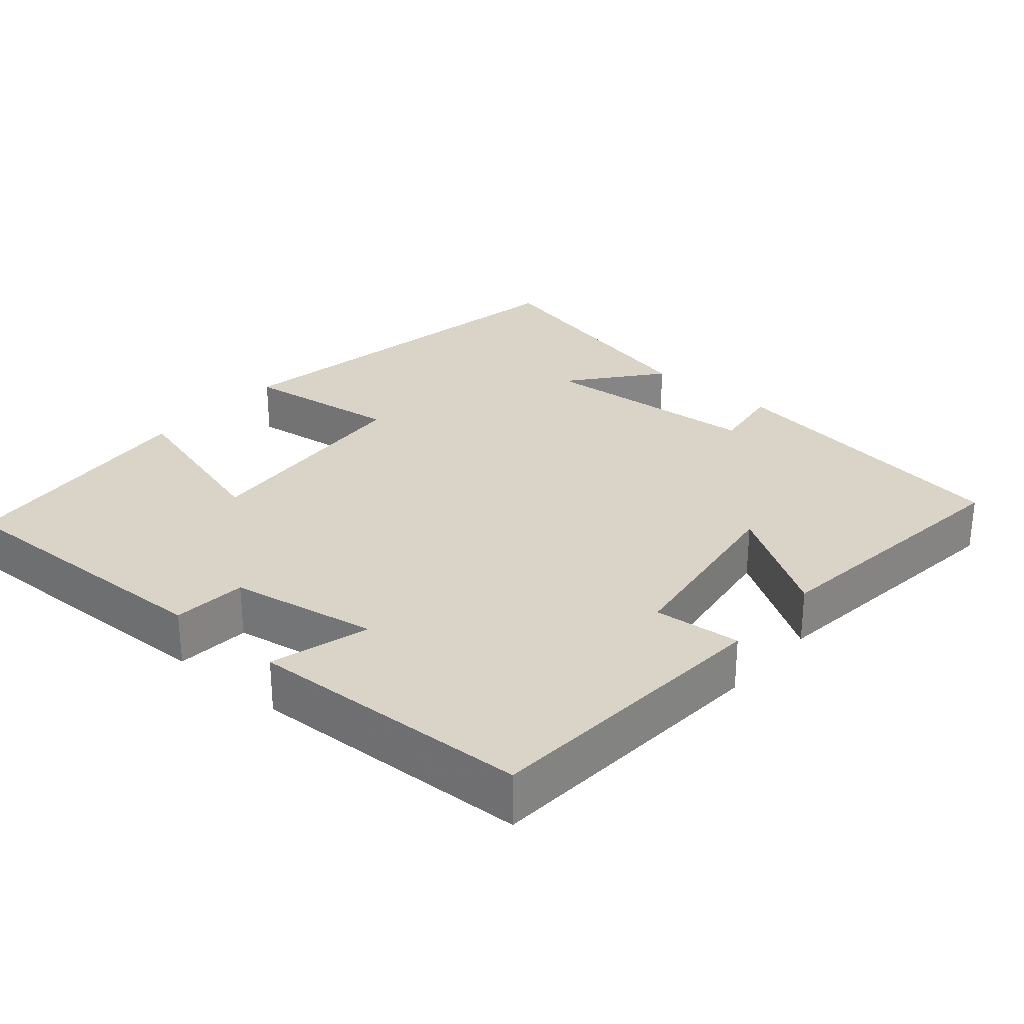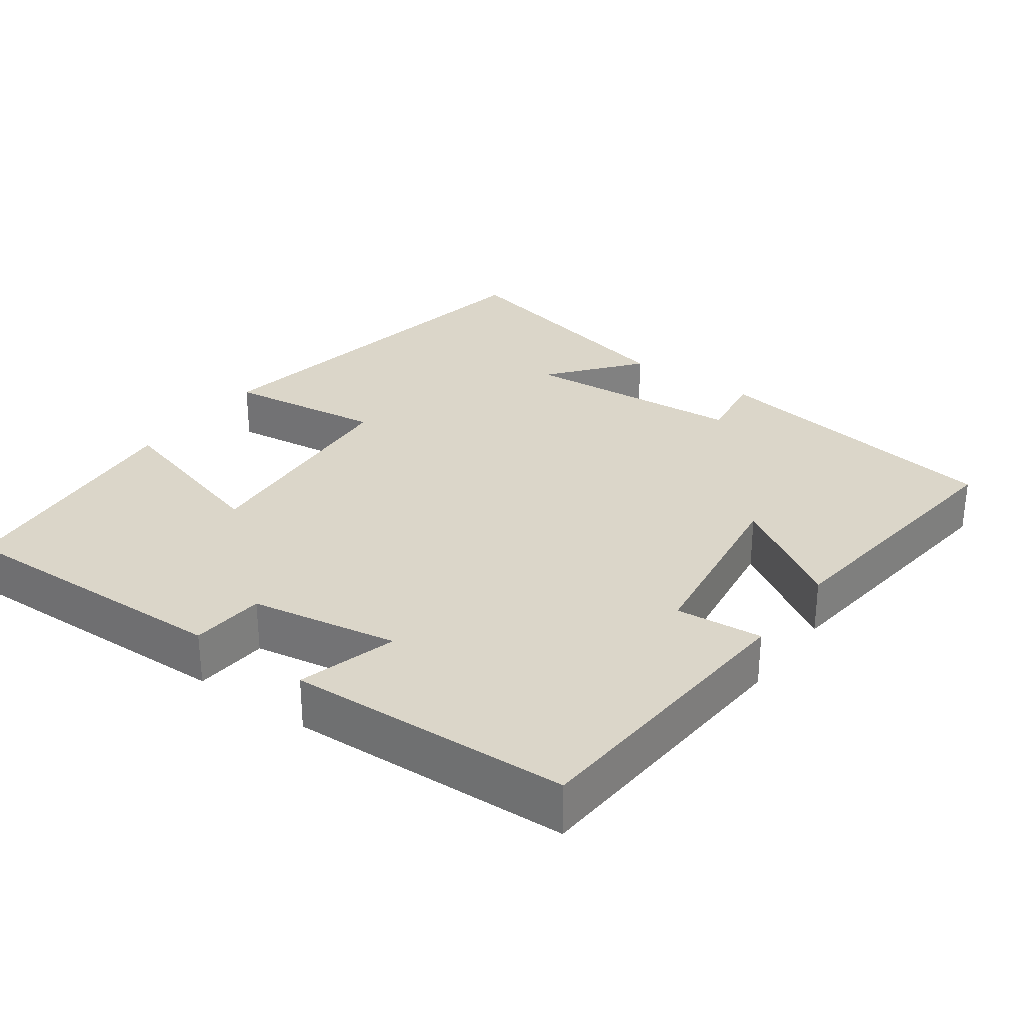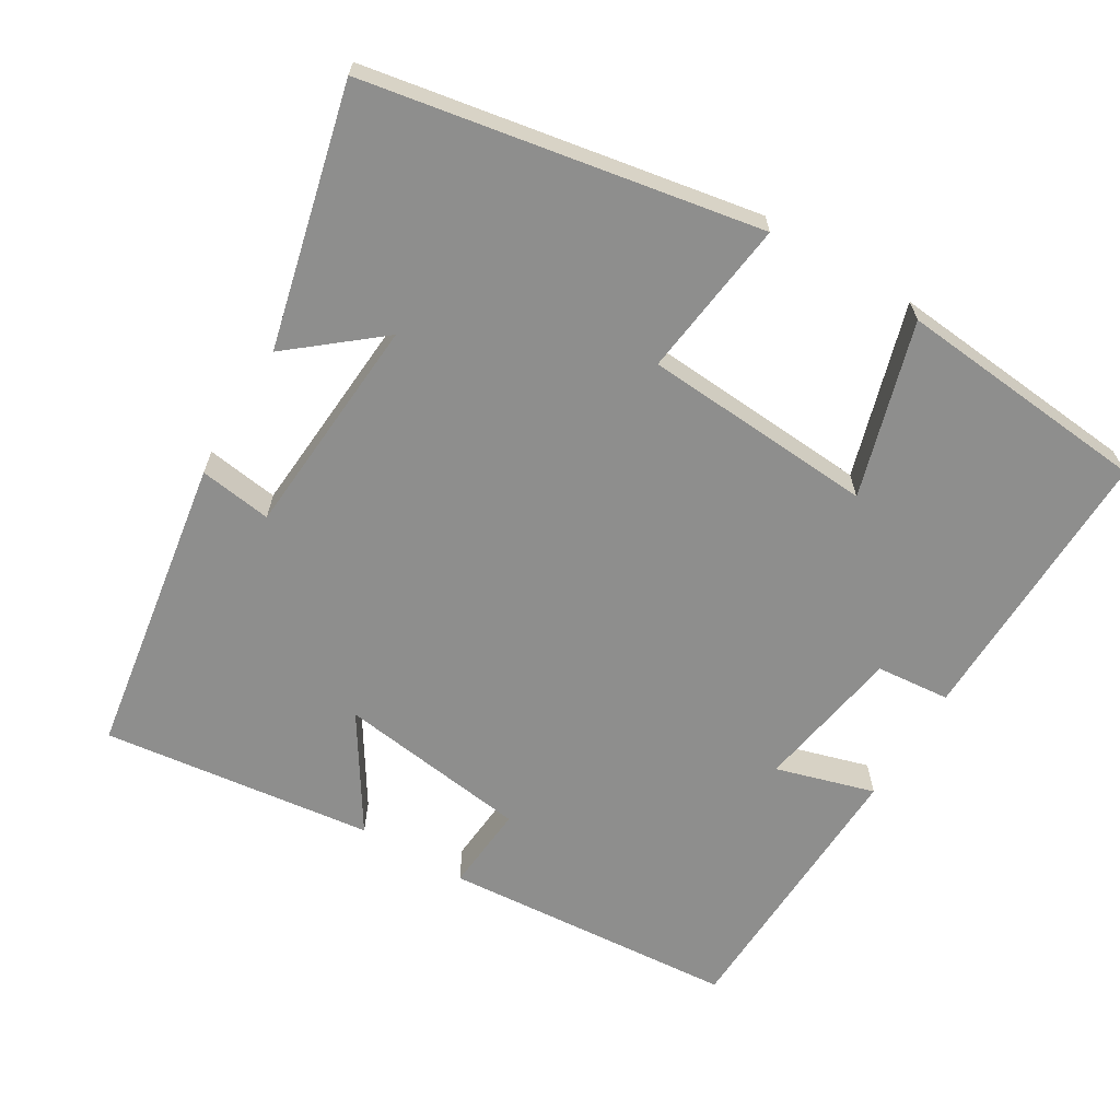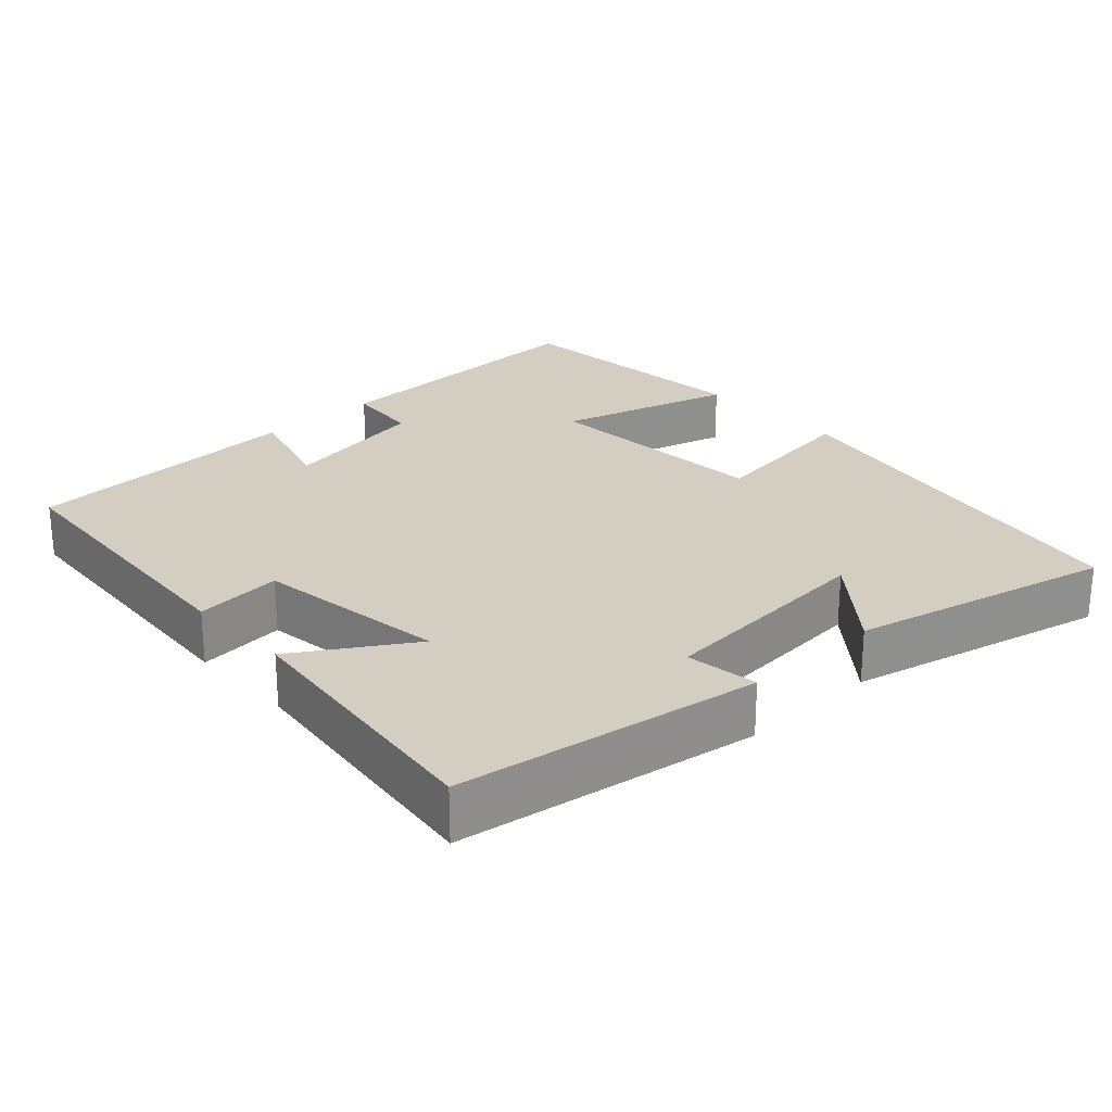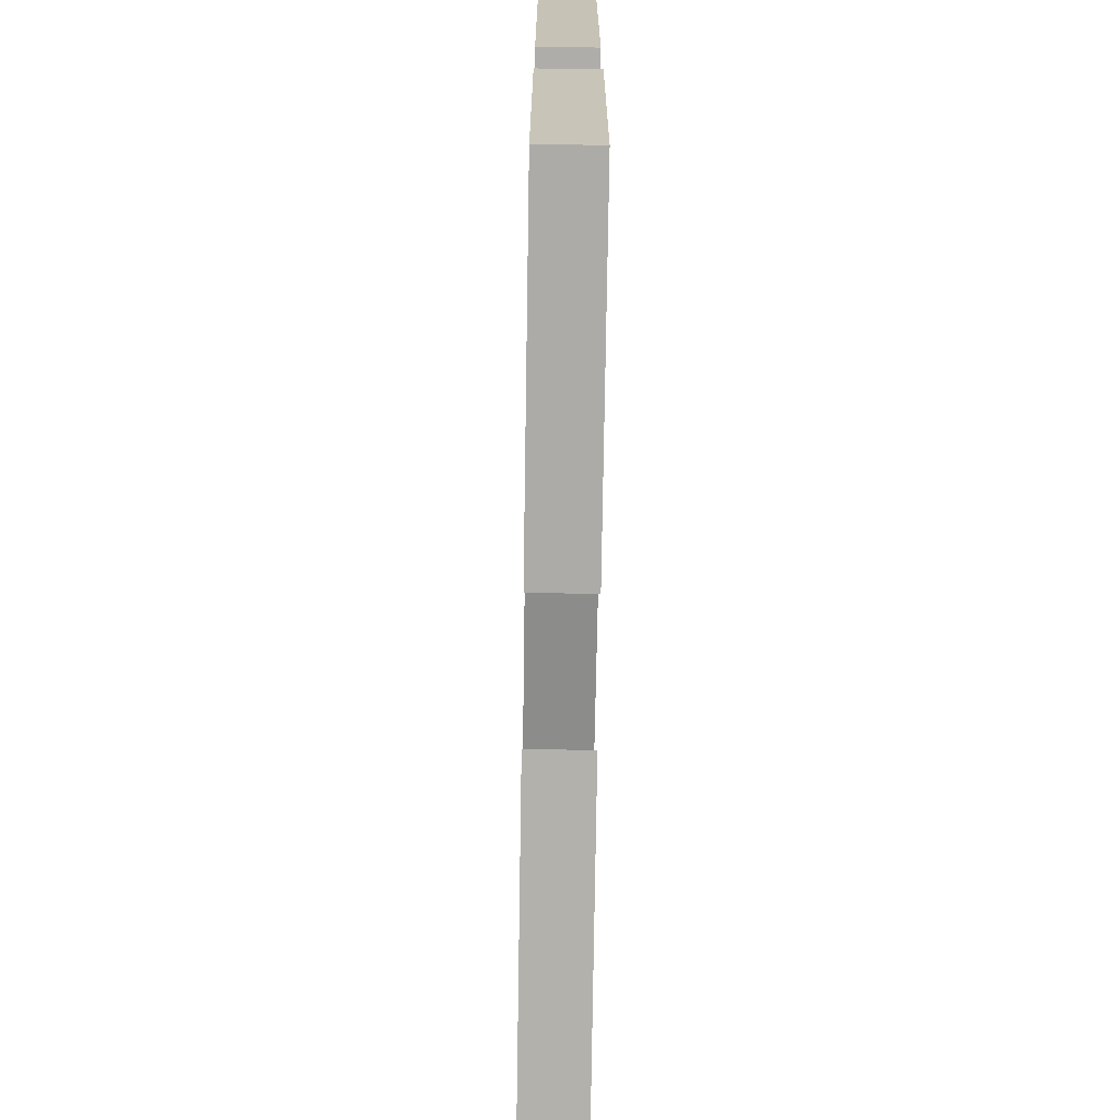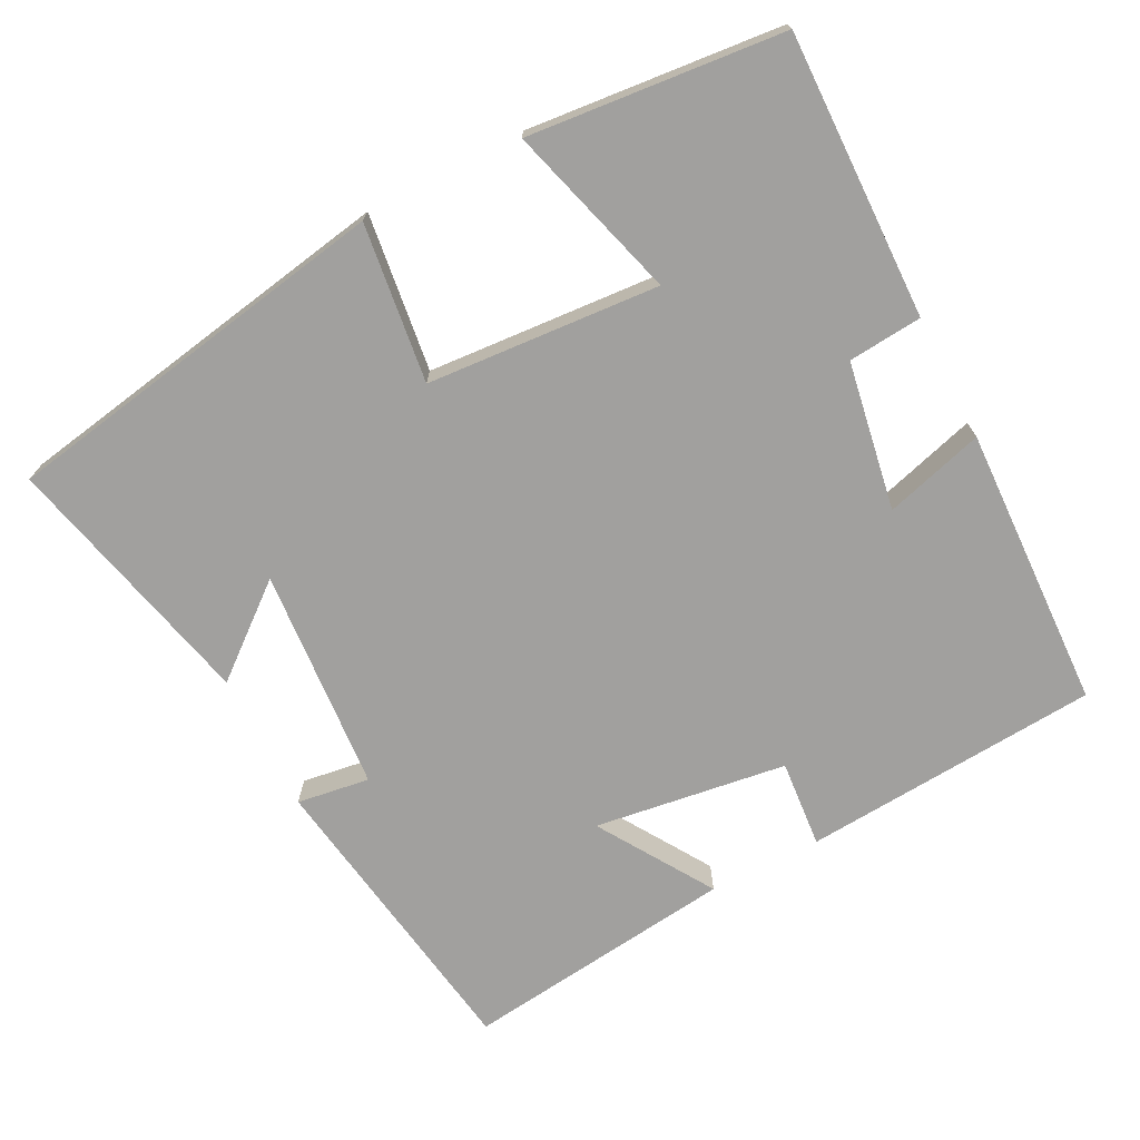
<metadata>
{"format":"obj","ext":"obj","renderer":"f3d","projection":"perspective","resolution":1024,"background":"white","views":[{"elev":28.5,"azim":130.4,"up":"+Y"},{"elev":29.8,"azim":125.6,"up":"+Y"},{"elev":-64.8,"azim":-30.9,"up":"+Y"},{"elev":25.2,"azim":-132.9,"up":"+Y"},{"elev":-72.0,"azim":89.1,"up":"+Z"},{"elev":-71.8,"azim":27.1,"up":"+Y"}]}
</metadata>
<code>
v -0.585 0.07 0.405
v -0.054 0.07 0.5
v -0.081 0.07 0.286
v 0.233 0.07 0.264
v 0.164 0.07 0.5
v 0.508 0.07 0.468
v 0.5 0.07 0.082
v 0.4 0.07 0.073
v 0.366 0.07 -0.127
v 0.5 0.07 -0.088
v 0.486 0.07 -0.47
v 0.085 0.07 -0.5
v 0.095 0.07 -0.382
v -0.165 0.07 -0.346
v -0.067 0.07 -0.5
v -0.435 0.07 -0.545
v -0.5 0.07 -0.136
v -0.402 0.07 -0.15
v -0.38 0.07 0.152
v -0.5 0.07 0.054
v -0.585 0 0.405
v -0.054 0 0.5
v -0.081 0 0.286
v 0.233 0 0.264
v 0.164 0 0.5
v 0.508 0 0.468
v 0.5 0 0.082
v 0.4 0 0.073
v 0.366 0 -0.127
v 0.5 0 -0.088
v 0.486 0 -0.47
v 0.085 0 -0.5
v 0.095 0 -0.382
v -0.165 0 -0.346
v -0.067 0 -0.5
v -0.435 0 -0.545
v -0.5 0 -0.136
v -0.402 0 -0.15
v -0.38 0 0.152
v -0.5 0 0.054
f 19 20 1 2
f 18 19 2 3
f 15 16 17 18
f 14 15 18
f 13 14 18 3
f 10 11 12 13
f 9 10 13
f 8 9 13 3
f 7 8 3 4
f 4 5 6 7
f 22 21 40 39
f 23 22 39 38
f 38 37 36 35
f 38 35 34
f 23 38 34 33
f 33 32 31 30
f 33 30 29
f 23 33 29 28
f 24 23 28 27
f 27 26 25 24
f 1 21 22 2
f 2 22 23 3
f 3 23 24 4
f 4 24 25 5
f 5 25 26 6
f 6 26 27 7
f 7 27 28 8
f 8 28 29 9
f 9 29 30 10
f 10 30 31 11
f 11 31 32 12
f 12 32 33 13
f 13 33 34 14
f 14 34 35 15
f 15 35 36 16
f 16 36 37 17
f 17 37 38 18
f 18 38 39 19
f 19 39 40 20
f 20 40 21 1

</code>
